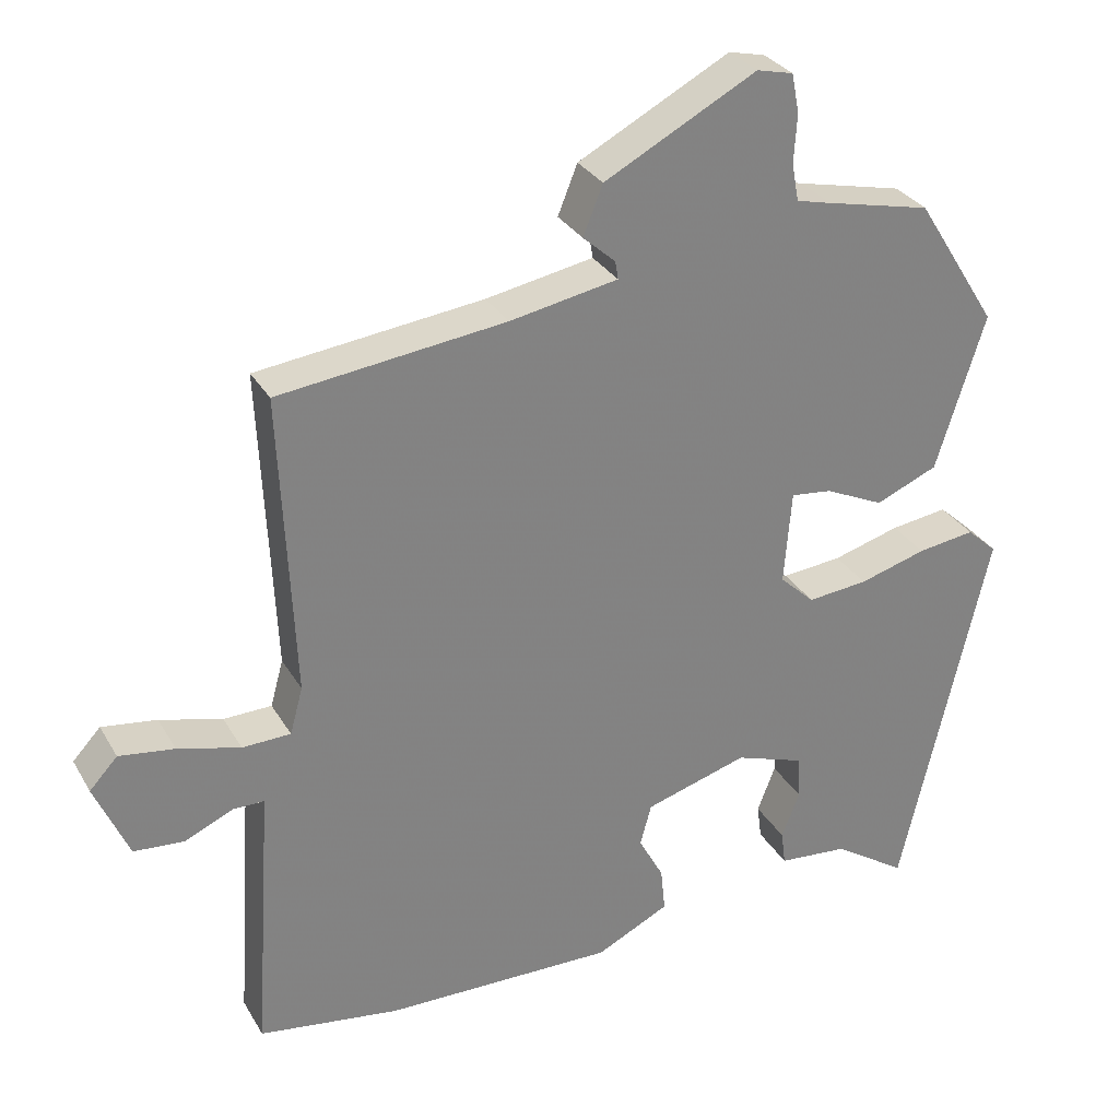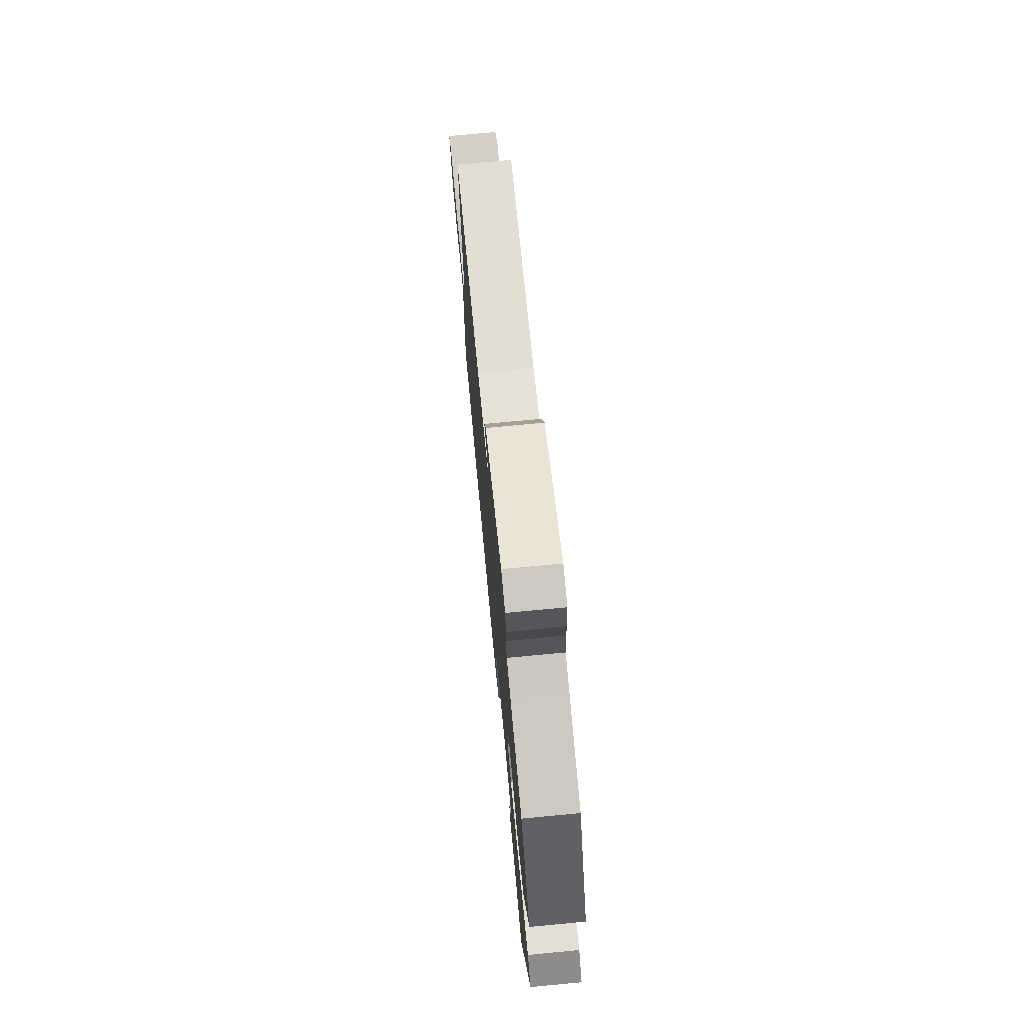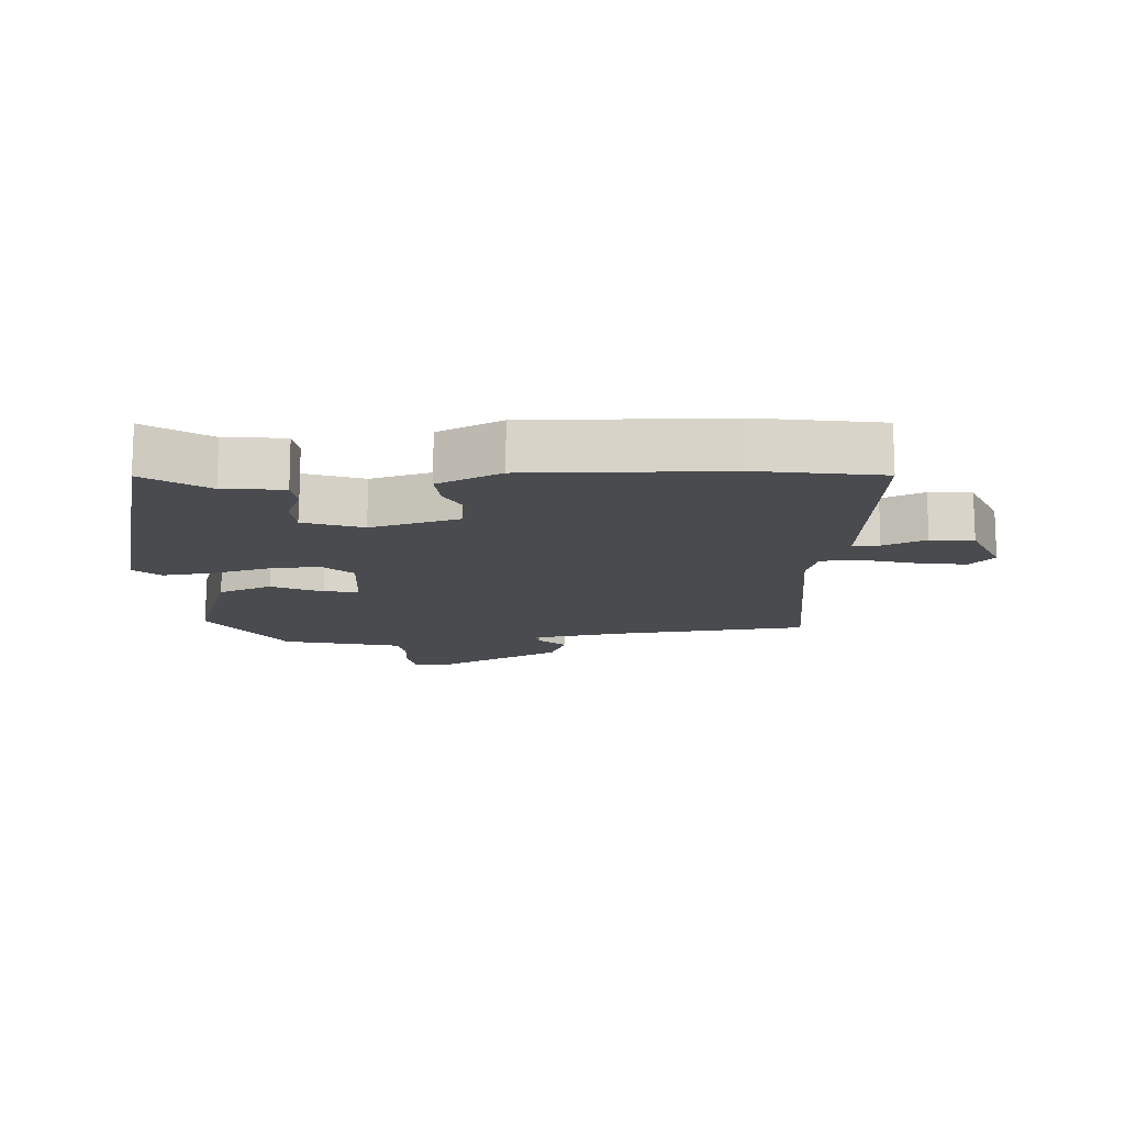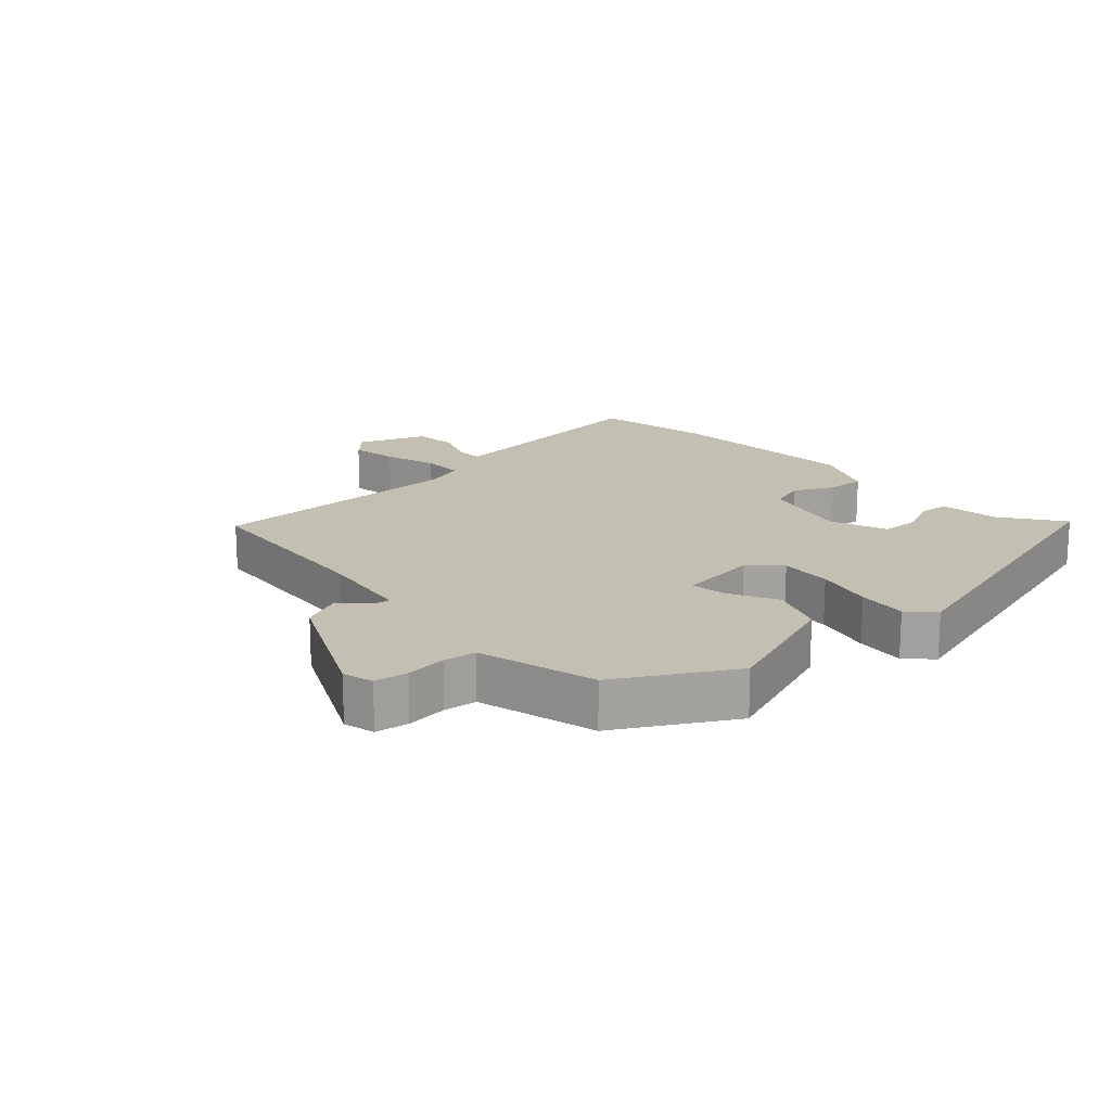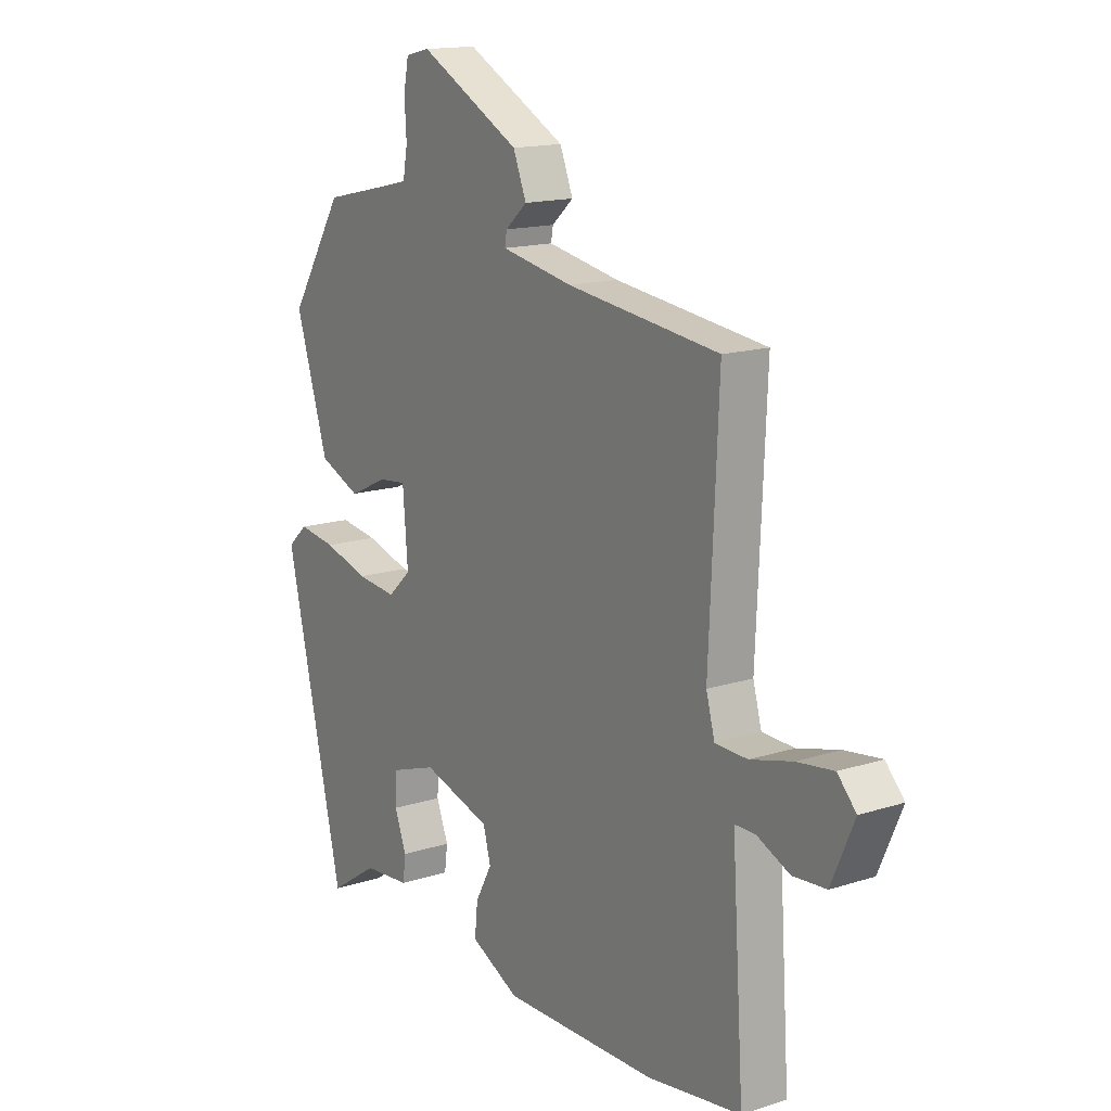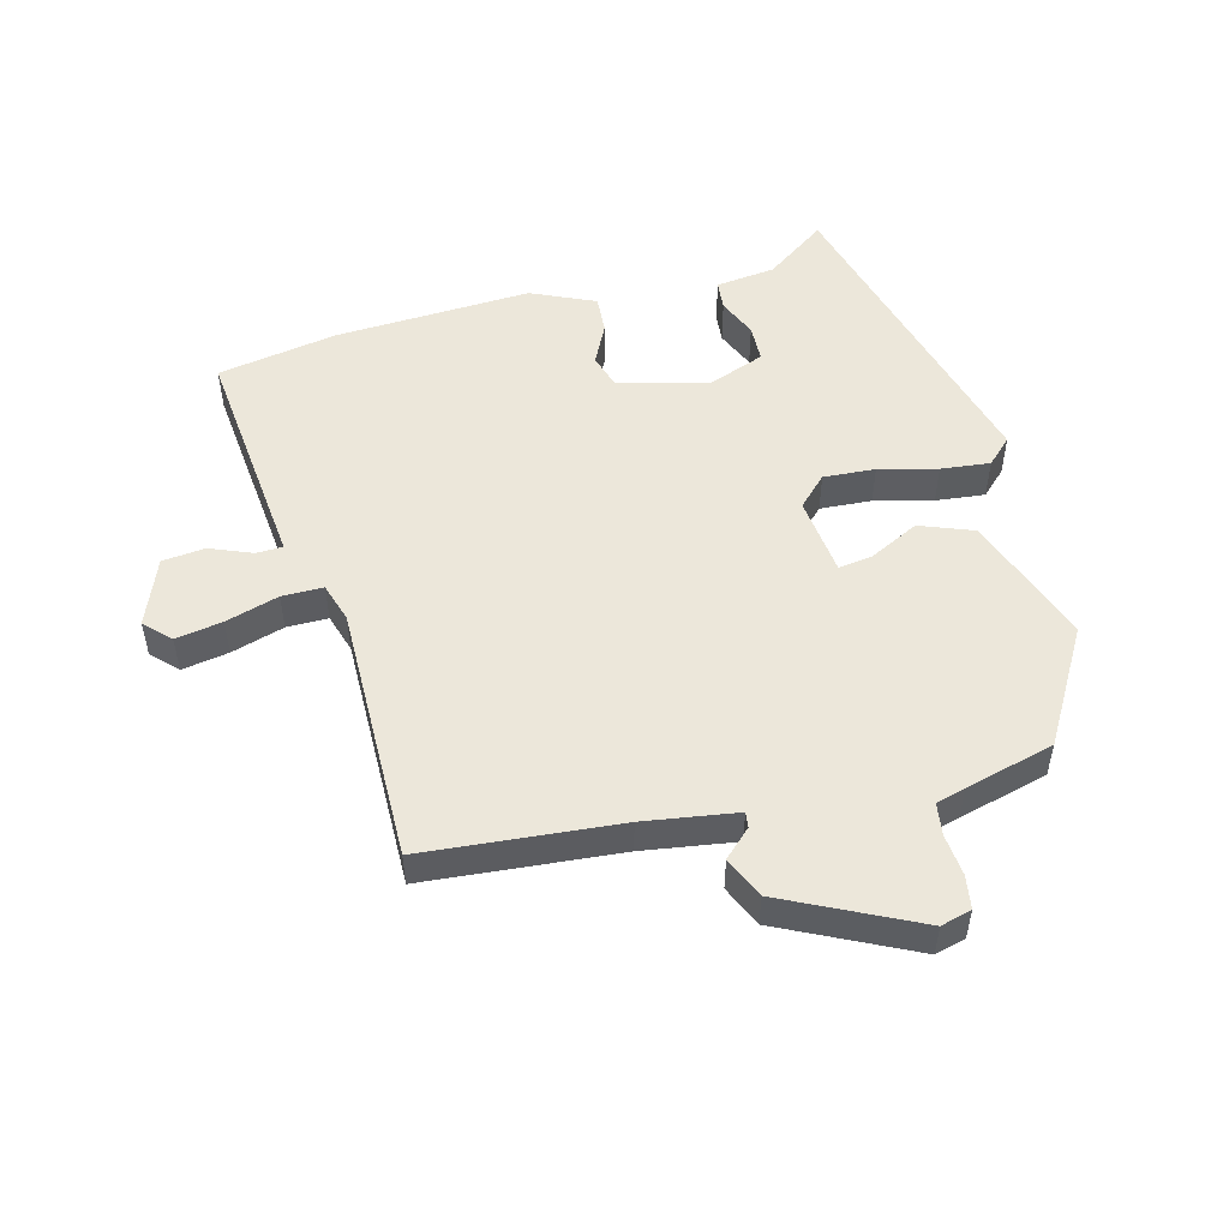
<metadata>
{"format":"obj","ext":"obj","renderer":"f3d","projection":"perspective","resolution":1024,"background":"white","views":[{"elev":30.0,"azim":-25.1,"up":"+Z"},{"elev":74.2,"azim":84.6,"up":"+Z"},{"elev":-13.8,"azim":-177.7,"up":"+Y"},{"elev":17.7,"azim":45.3,"up":"+Y"},{"elev":15.2,"azim":-124.3,"up":"+Z"},{"elev":51.6,"azim":-16.7,"up":"+Y"}]}
</metadata>
<code>
v -0.494 0.07 0.423
v -0.193 0.07 0.46
v -0.05 0.07 0.487
v -0.054 0.07 0.511
v -0.097 0.07 0.549
v -0.071 0.07 0.614
v 0.13 0.07 0.721
v 0.178 0.07 0.71
v 0.188 0.07 0.659
v 0.184 0.07 0.595
v 0.193 0.07 0.545
v 0.239 0.07 0.534
v 0.378 0.07 0.503
v 0.486 0.07 0.332
v 0.421 0.07 0.126
v 0.339 0.07 0.091
v 0.261 0.07 0.127
v 0.207 0.07 0.133
v 0.197 0.07 0.009
v 0.243 0.07 -0.034
v 0.323 0.07 -0.026
v 0.412 0.07 0
v 0.488 0.07 0.011
v 0.528 0.07 -0.025
v 0.412 0.07 -0.528
v 0.315 0.07 -0.464
v 0.222 0.07 -0.456
v 0.216 0.07 -0.41
v 0.24 0.07 -0.348
v 0.236 0.07 -0.29
v 0.145 0.07 -0.259
v 0.009 0.07 -0.3
v -0.006 0.07 -0.355
v 0.027 0.07 -0.416
v 0.033 0.07 -0.475
v -0.064 0.07 -0.523
v -0.37 0.07 -0.519
v -0.557 0.07 -0.492
v -0.539 0.07 -0.22
v -0.533 0.07 -0.129
v -0.574 0.07 -0.129
v -0.639 0.07 -0.158
v -0.705 0.07 -0.153
v -0.75 0.07 -0.05
v -0.713 0.07 -0.01
v -0.64 0.07 -0.02
v -0.557 0.07 -0.042
v -0.493 0.07 -0.04
v -0.476 0.07 0.022
v -0.494 0 0.423
v -0.193 0 0.46
v -0.05 0 0.487
v -0.054 0 0.511
v -0.097 0 0.549
v -0.071 0 0.614
v 0.13 0 0.721
v 0.178 0 0.71
v 0.188 0 0.659
v 0.184 0 0.595
v 0.193 0 0.545
v 0.239 0 0.534
v 0.378 0 0.503
v 0.486 0 0.332
v 0.421 0 0.126
v 0.339 0 0.091
v 0.261 0 0.127
v 0.207 0 0.133
v 0.197 0 0.009
v 0.243 0 -0.034
v 0.323 0 -0.026
v 0.412 0 0
v 0.488 0 0.011
v 0.528 0 -0.025
v 0.412 0 -0.528
v 0.315 0 -0.464
v 0.222 0 -0.456
v 0.216 0 -0.41
v 0.24 0 -0.348
v 0.236 0 -0.29
v 0.145 0 -0.259
v 0.009 0 -0.3
v -0.006 0 -0.355
v 0.027 0 -0.416
v 0.033 0 -0.475
v -0.064 0 -0.523
v -0.37 0 -0.519
v -0.557 0 -0.492
v -0.539 0 -0.22
v -0.533 0 -0.129
v -0.574 0 -0.129
v -0.639 0 -0.158
v -0.705 0 -0.153
v -0.75 0 -0.05
v -0.713 0 -0.01
v -0.64 0 -0.02
v -0.557 0 -0.042
v -0.493 0 -0.04
v -0.476 0 0.022
f 45 46 47
f 44 45 47
f 43 44 47
f 42 43 47
f 41 42 47
f 40 41 47 48
f 39 40 48
f 39 48 49
f 38 39 49
f 37 38 49
f 36 37 49
f 35 36 49
f 34 35 49
f 33 34 49
f 26 27 28 29
f 26 29 30
f 25 26 30
f 24 25 30
f 23 24 30
f 22 23 30
f 21 22 30
f 20 21 30 31
f 15 16 17
f 14 15 17
f 13 14 17
f 12 13 17
f 11 12 17 18
f 10 11 18 19
f 8 9 10
f 7 8 10
f 6 7 10
f 5 6 10
f 4 5 10
f 3 4 10 19
f 49 1 2
f 33 49 2
f 32 33 2
f 19 20 31 32
f 2 3 19 32
f 96 95 94
f 96 94 93
f 96 93 92
f 96 92 91
f 96 91 90
f 97 96 90 89
f 97 89 88
f 98 97 88
f 98 88 87
f 98 87 86
f 98 86 85
f 98 85 84
f 98 84 83
f 98 83 82
f 78 77 76 75
f 79 78 75
f 79 75 74
f 79 74 73
f 79 73 72
f 79 72 71
f 79 71 70
f 80 79 70 69
f 66 65 64
f 66 64 63
f 66 63 62
f 66 62 61
f 67 66 61 60
f 68 67 60 59
f 59 58 57
f 59 57 56
f 59 56 55
f 59 55 54
f 59 54 53
f 68 59 53 52
f 51 50 98
f 51 98 82
f 51 82 81
f 81 80 69 68
f 81 68 52 51
f 1 50 51 2
f 2 51 52 3
f 3 52 53 4
f 4 53 54 5
f 5 54 55 6
f 6 55 56 7
f 7 56 57 8
f 8 57 58 9
f 9 58 59 10
f 10 59 60 11
f 11 60 61 12
f 12 61 62 13
f 13 62 63 14
f 14 63 64 15
f 15 64 65 16
f 16 65 66 17
f 17 66 67 18
f 18 67 68 19
f 19 68 69 20
f 20 69 70 21
f 21 70 71 22
f 22 71 72 23
f 23 72 73 24
f 24 73 74 25
f 25 74 75 26
f 26 75 76 27
f 27 76 77 28
f 28 77 78 29
f 29 78 79 30
f 30 79 80 31
f 31 80 81 32
f 32 81 82 33
f 33 82 83 34
f 34 83 84 35
f 35 84 85 36
f 36 85 86 37
f 37 86 87 38
f 38 87 88 39
f 39 88 89 40
f 40 89 90 41
f 41 90 91 42
f 42 91 92 43
f 43 92 93 44
f 44 93 94 45
f 45 94 95 46
f 46 95 96 47
f 47 96 97 48
f 48 97 98 49
f 49 98 50 1

</code>
